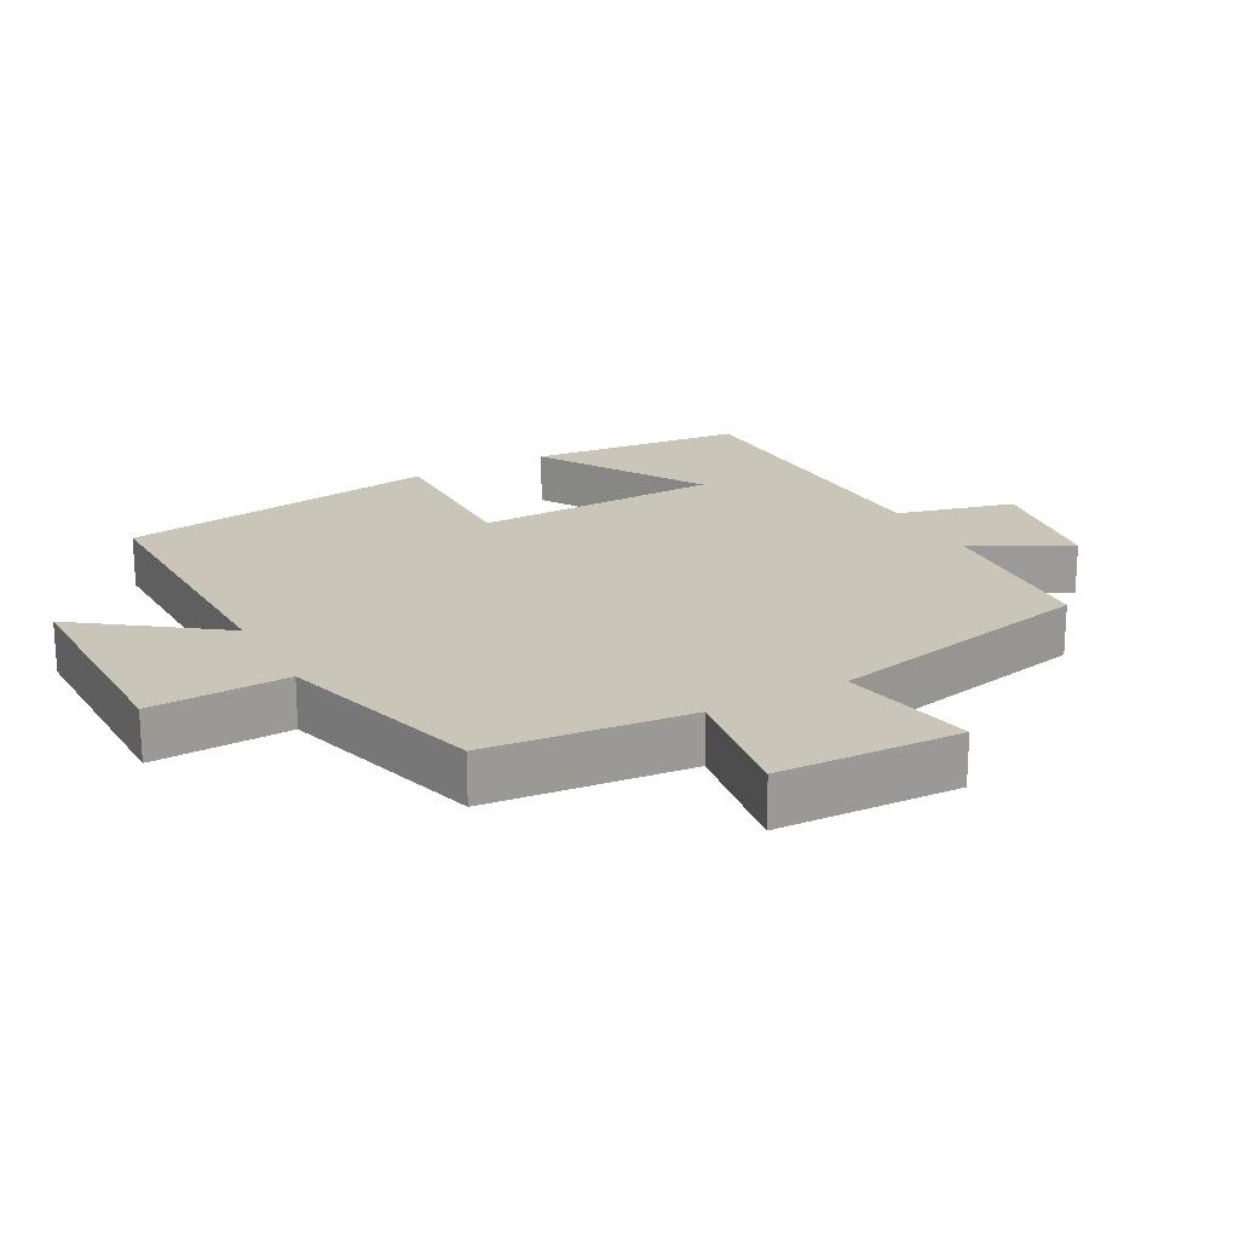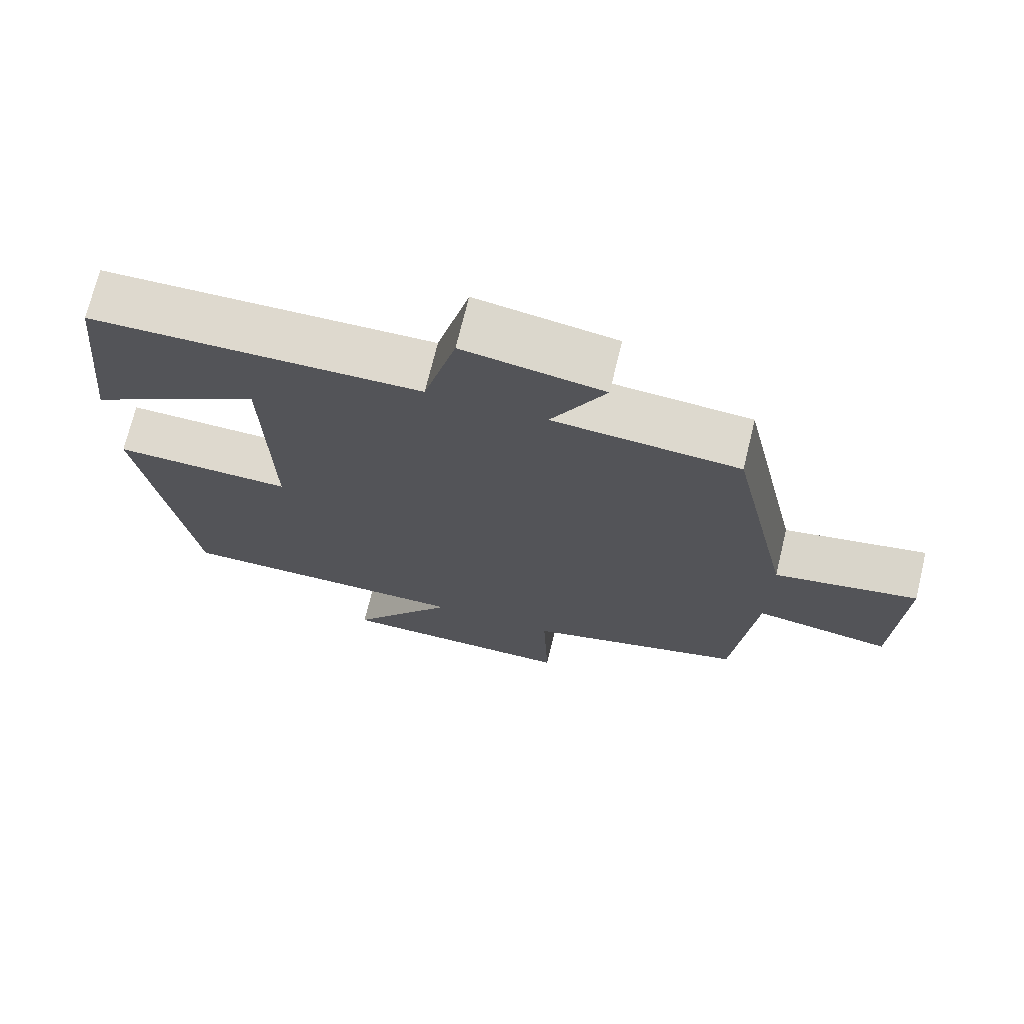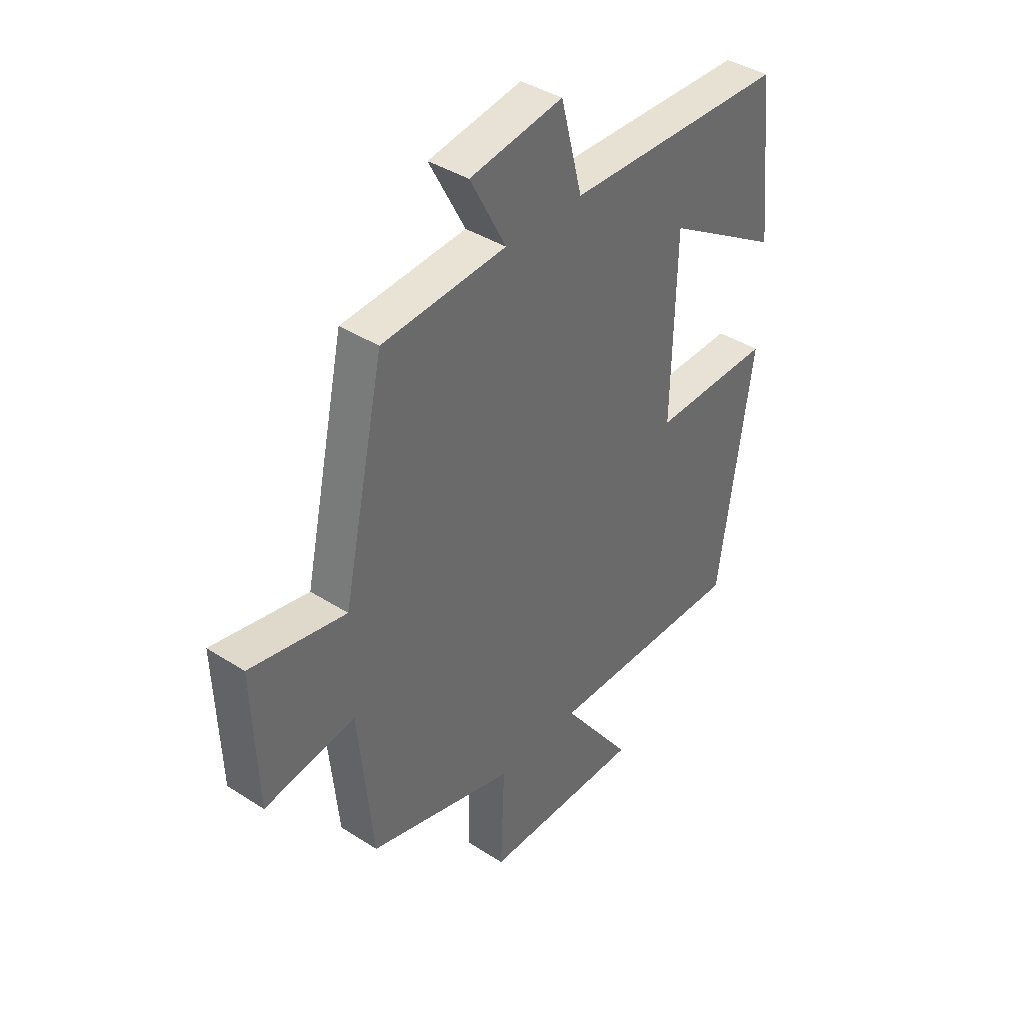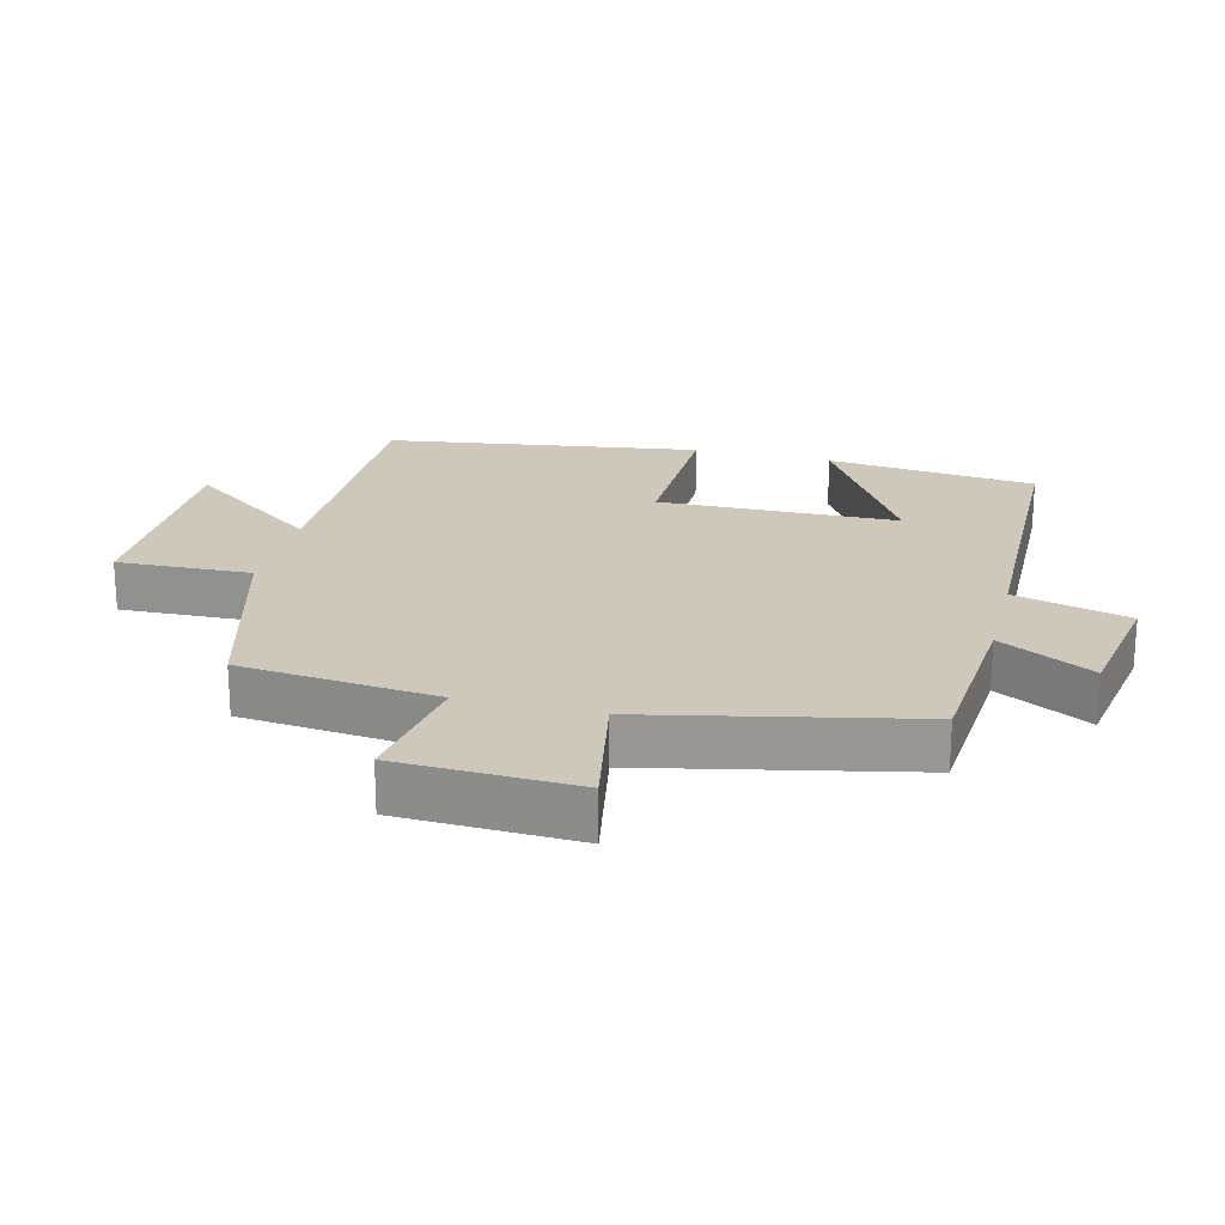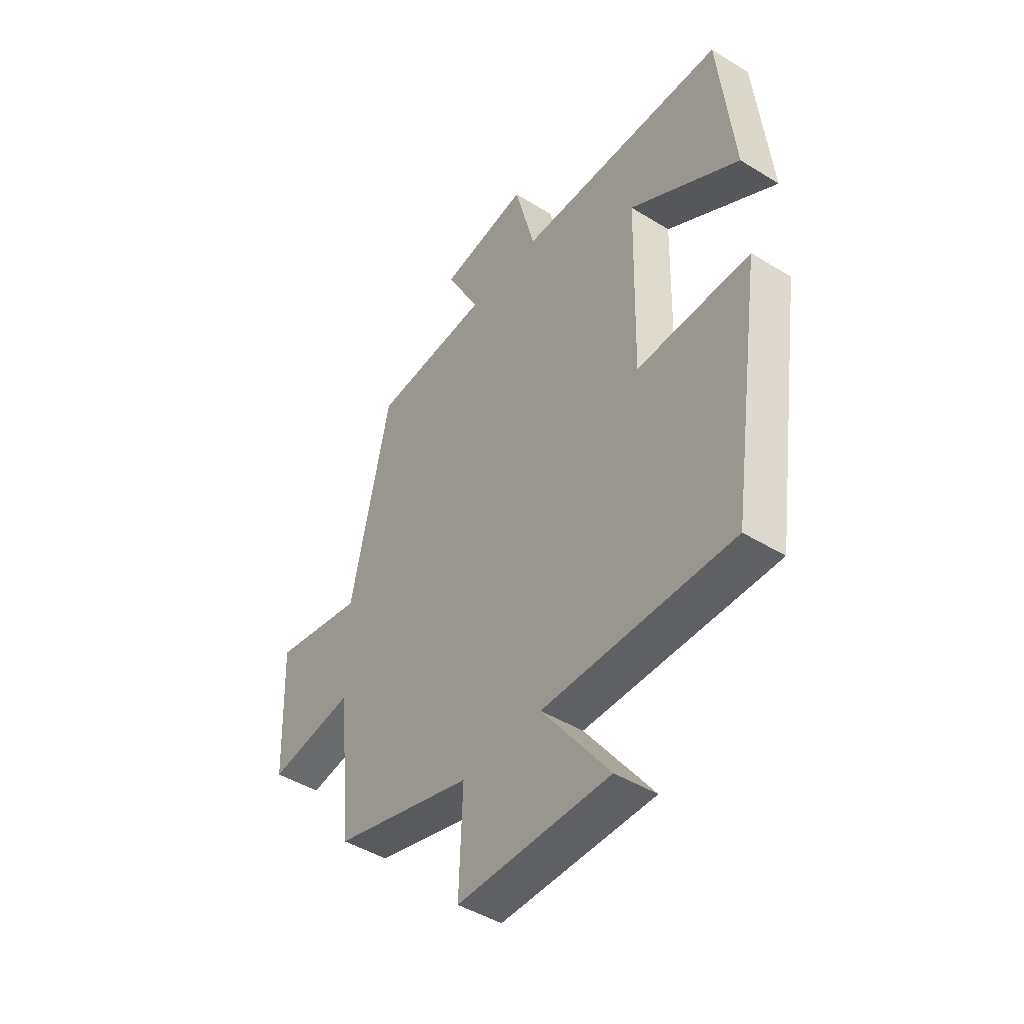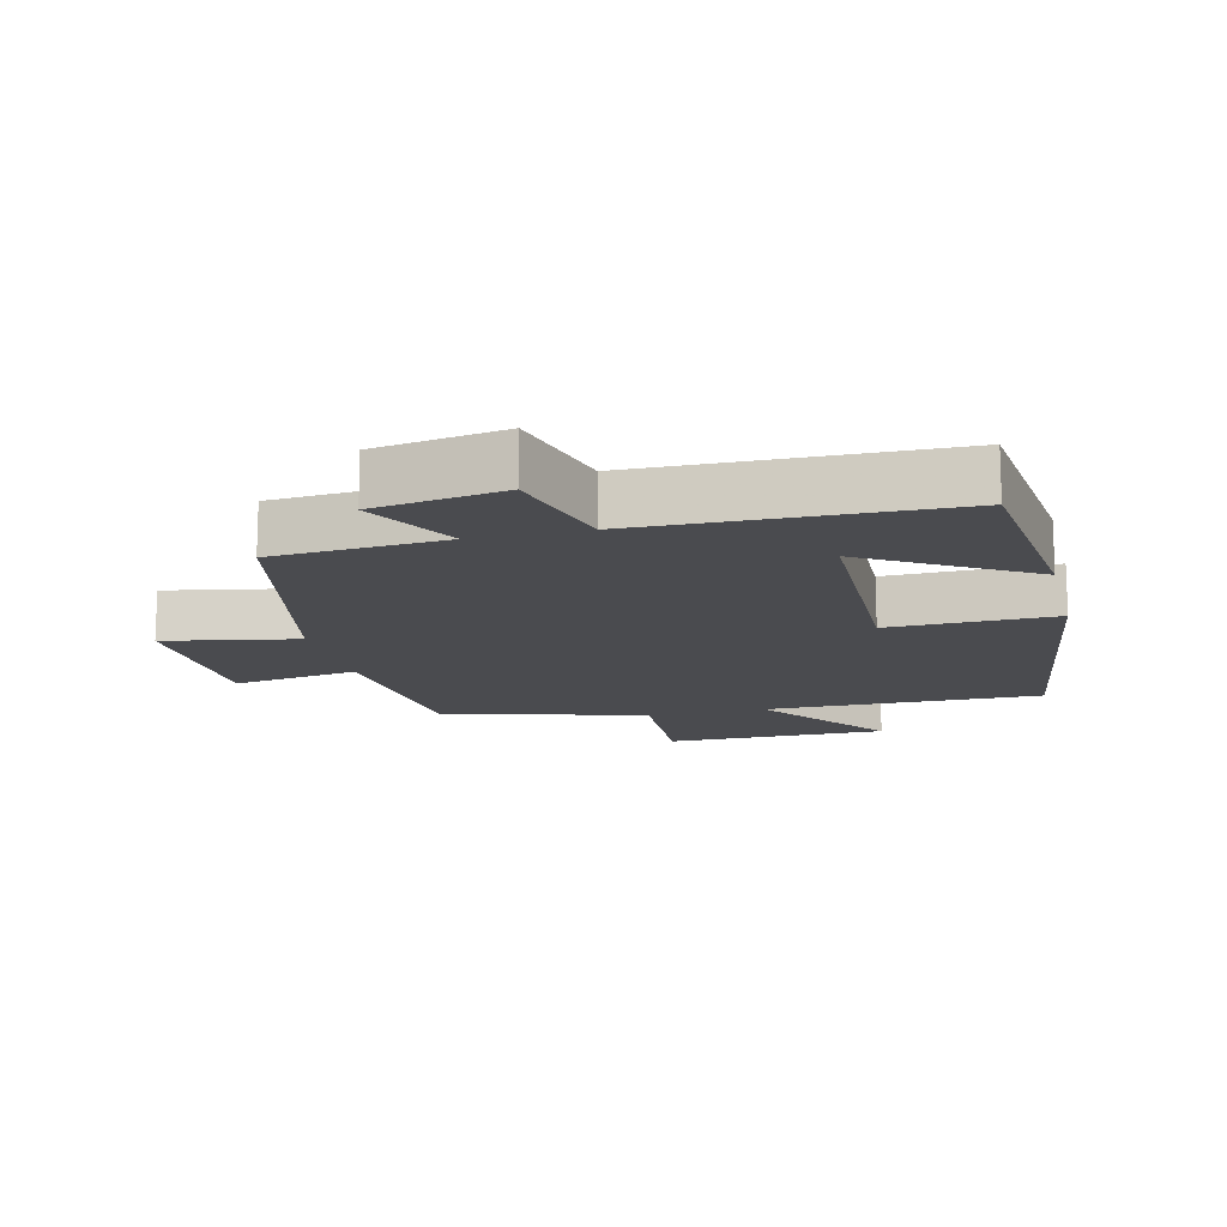
<metadata>
{"format":"obj","ext":"obj","renderer":"f3d","projection":"perspective","resolution":1024,"background":"white","views":[{"elev":20.7,"azim":-118.6,"up":"+Y"},{"elev":71.5,"azim":-166.4,"up":"+Z"},{"elev":39.5,"azim":-51.3,"up":"+Z"},{"elev":21.9,"azim":-75.8,"up":"+Y"},{"elev":-45.2,"azim":54.4,"up":"+Z"},{"elev":-14.3,"azim":13.8,"up":"+Y"}]}
</metadata>
<code>
v -0.414 0.07 0.481
v -0.156 0.07 0.5
v -0.231 0.07 0.641
v -0.037 0.07 0.673
v 0.008 0.07 0.5
v 0.467 0.07 0.49
v 0.5 0.07 0.175
v 0.259 0.07 0.322
v 0.251 0.07 -0.038
v 0.5 0.07 -0.033
v 0.43 0.07 -0.504
v 0.014 0.07 -0.5
v 0.162 0.07 -0.702
v -0.172 0.07 -0.702
v -0.164 0.07 -0.5
v -0.47 0.07 -0.415
v -0.5 0.07 -0.117
v -0.689 0.07 -0.147
v -0.699 0.07 0.121
v -0.5 0.07 0.083
v -0.414 0 0.481
v -0.156 0 0.5
v -0.231 0 0.641
v -0.037 0 0.673
v 0.008 0 0.5
v 0.467 0 0.49
v 0.5 0 0.175
v 0.259 0 0.322
v 0.251 0 -0.038
v 0.5 0 -0.033
v 0.43 0 -0.504
v 0.014 0 -0.5
v 0.162 0 -0.702
v -0.172 0 -0.702
v -0.164 0 -0.5
v -0.47 0 -0.415
v -0.5 0 -0.117
v -0.689 0 -0.147
v -0.699 0 0.121
v -0.5 0 0.083
f 17 18 19 20
f 15 16 17 20
f 15 20 1 2
f 12 13 14 15
f 12 15 2
f 9 10 11 12
f 8 9 12 2
f 5 6 7 8
f 5 8 2 3
f 3 4 5
f 40 39 38 37
f 40 37 36 35
f 22 21 40 35
f 35 34 33 32
f 22 35 32
f 32 31 30 29
f 22 32 29 28
f 28 27 26 25
f 23 22 28 25
f 25 24 23
f 1 21 22 2
f 2 22 23 3
f 3 23 24 4
f 4 24 25 5
f 5 25 26 6
f 6 26 27 7
f 7 27 28 8
f 8 28 29 9
f 9 29 30 10
f 10 30 31 11
f 11 31 32 12
f 12 32 33 13
f 13 33 34 14
f 14 34 35 15
f 15 35 36 16
f 16 36 37 17
f 17 37 38 18
f 18 38 39 19
f 19 39 40 20
f 20 40 21 1

</code>
